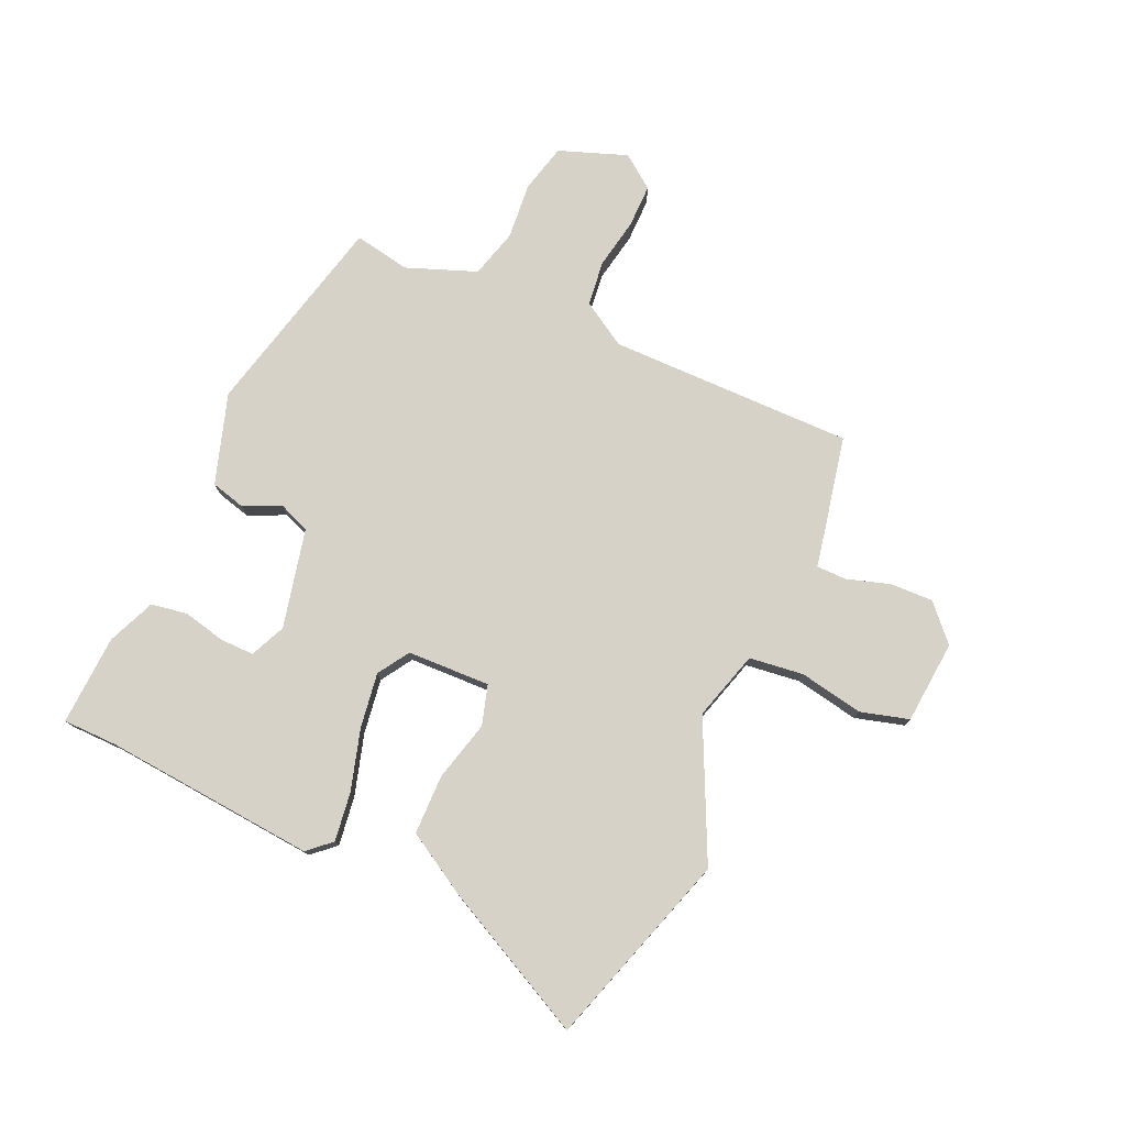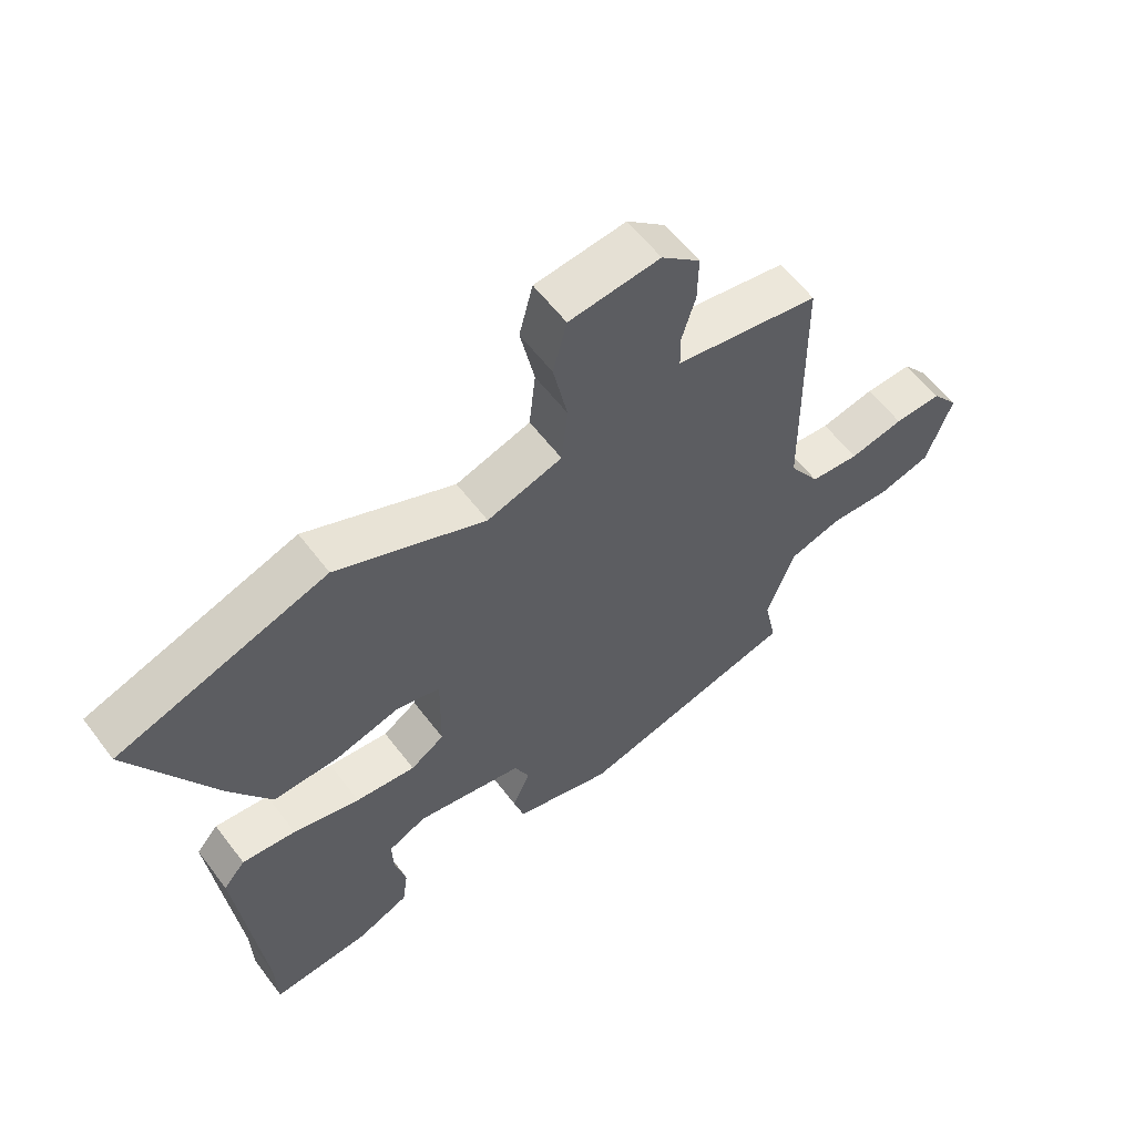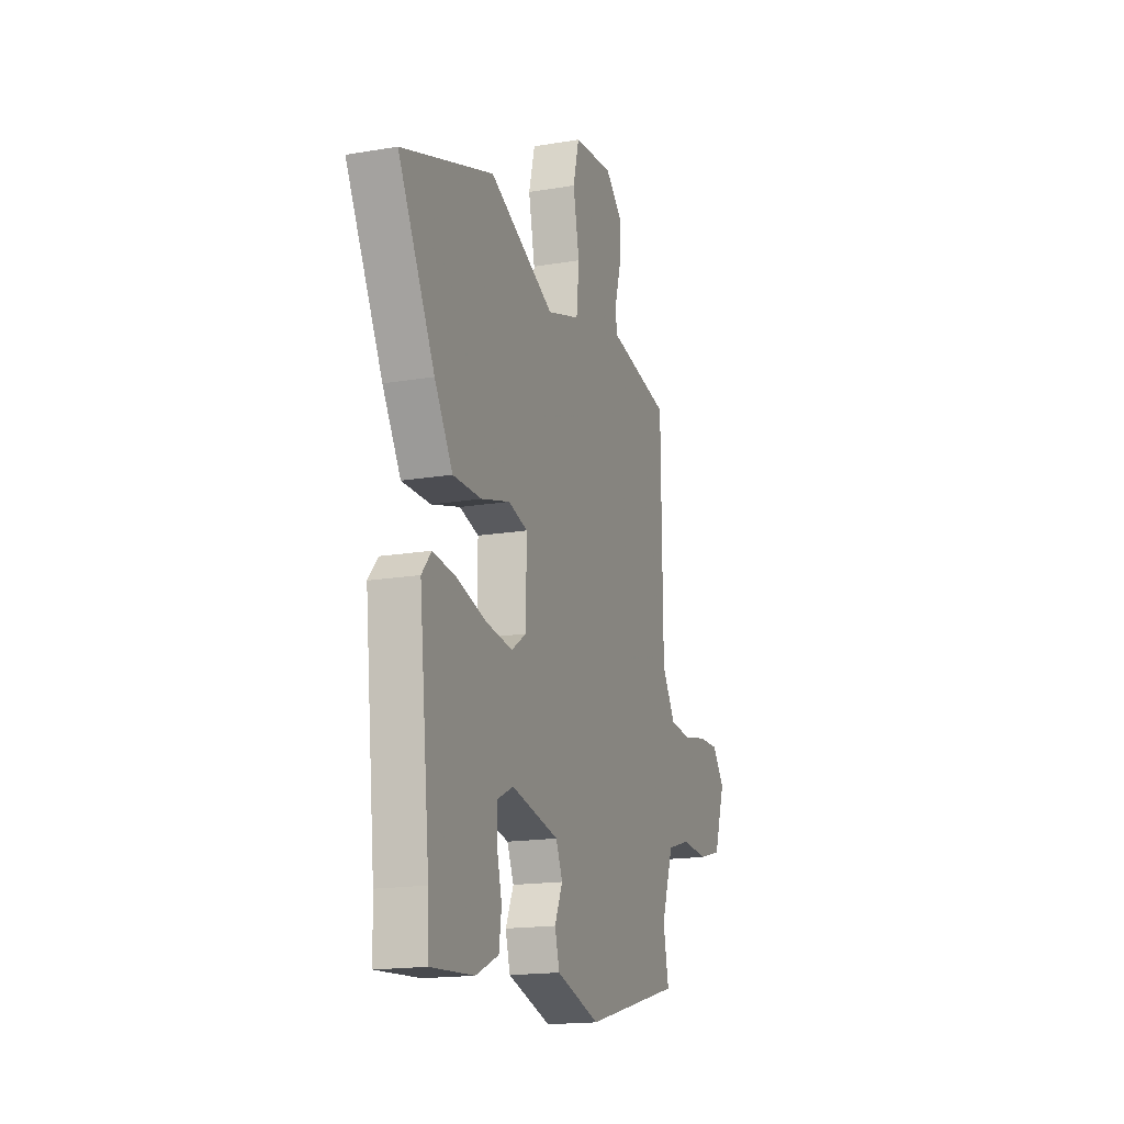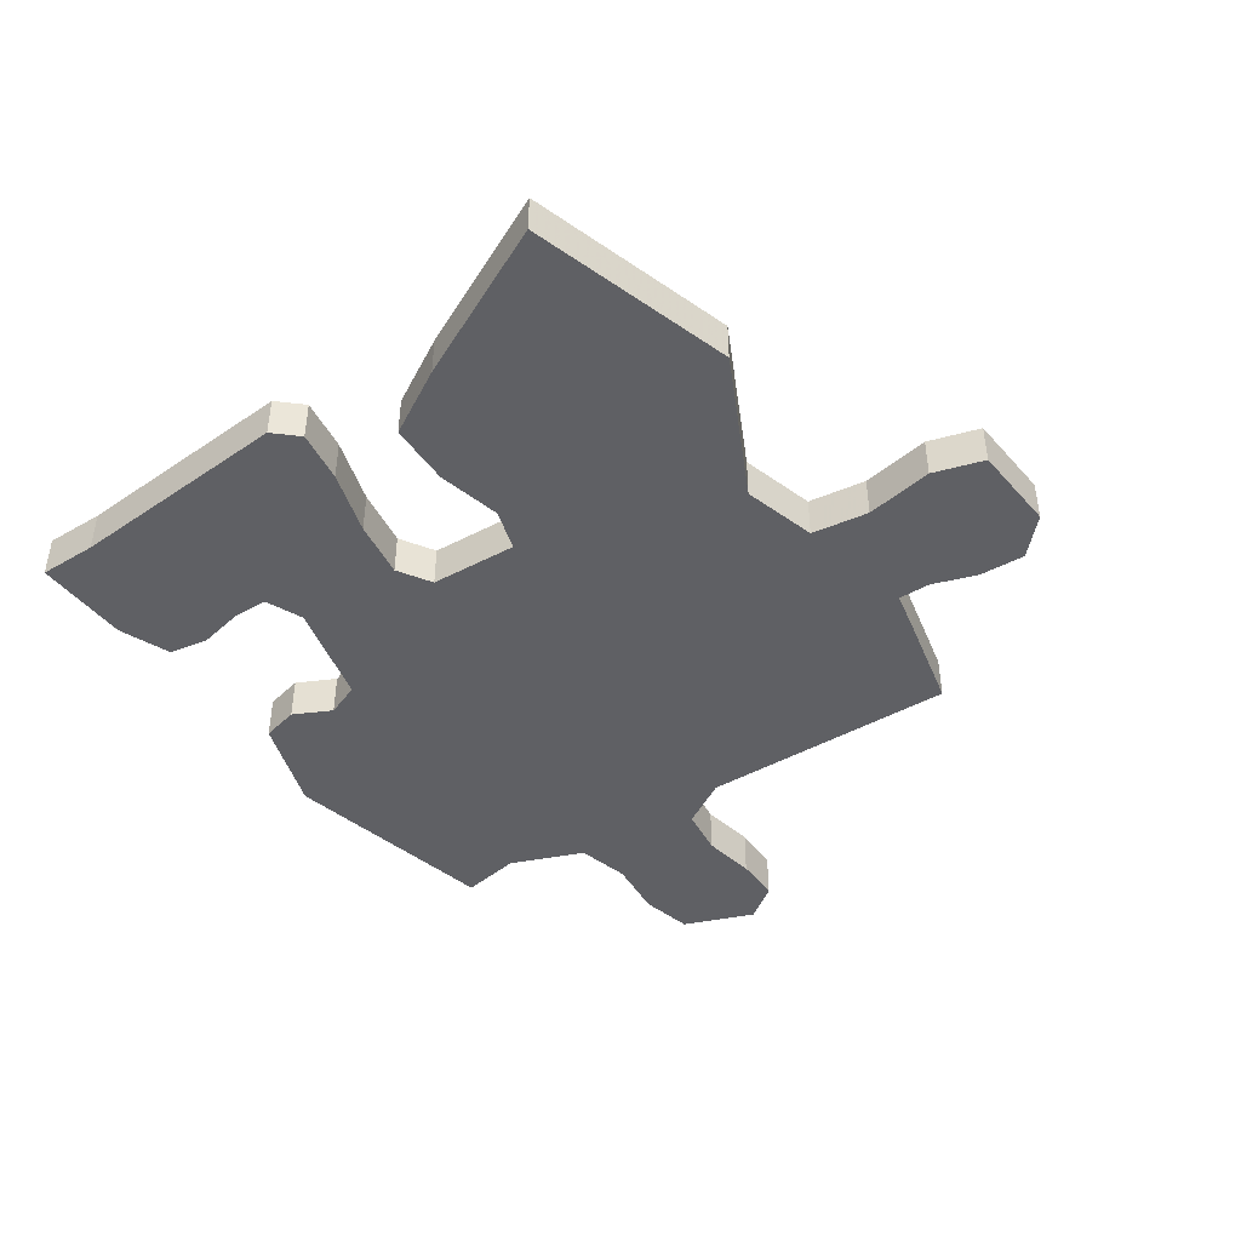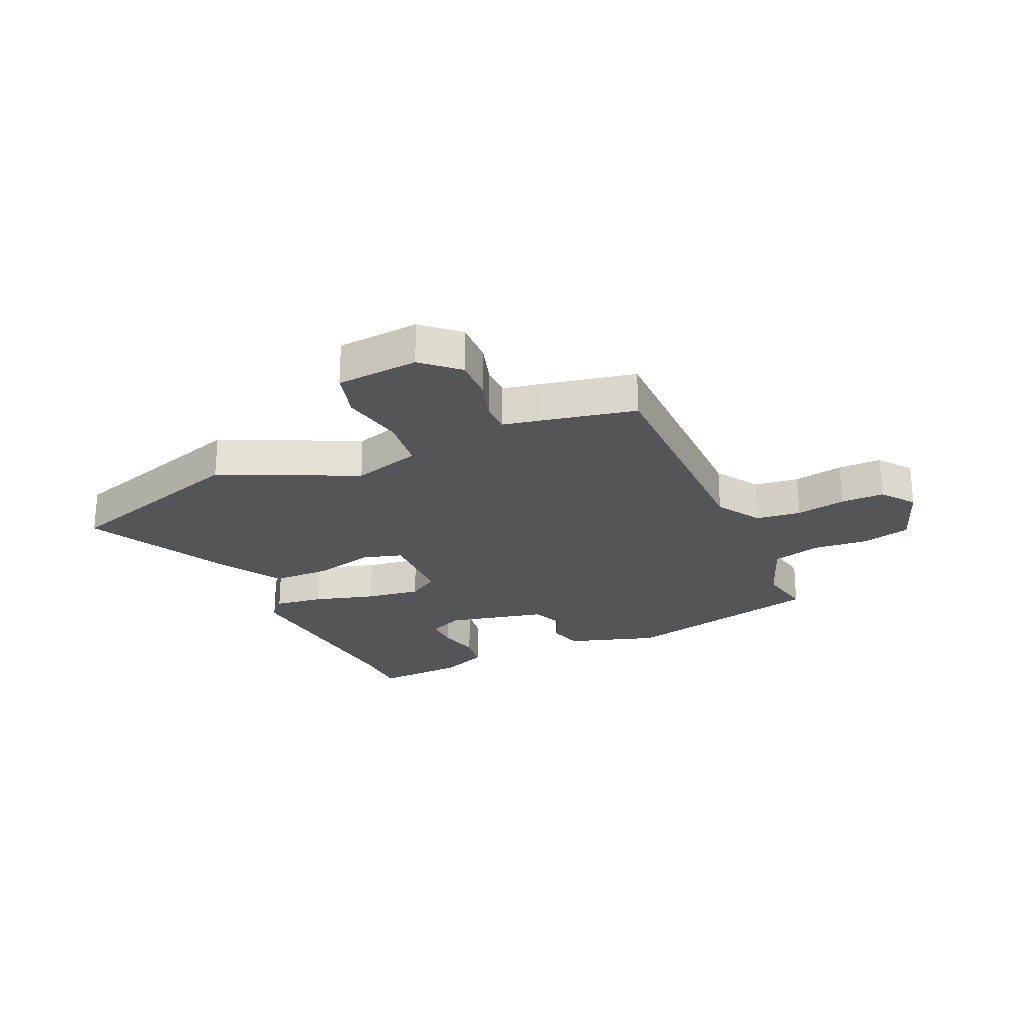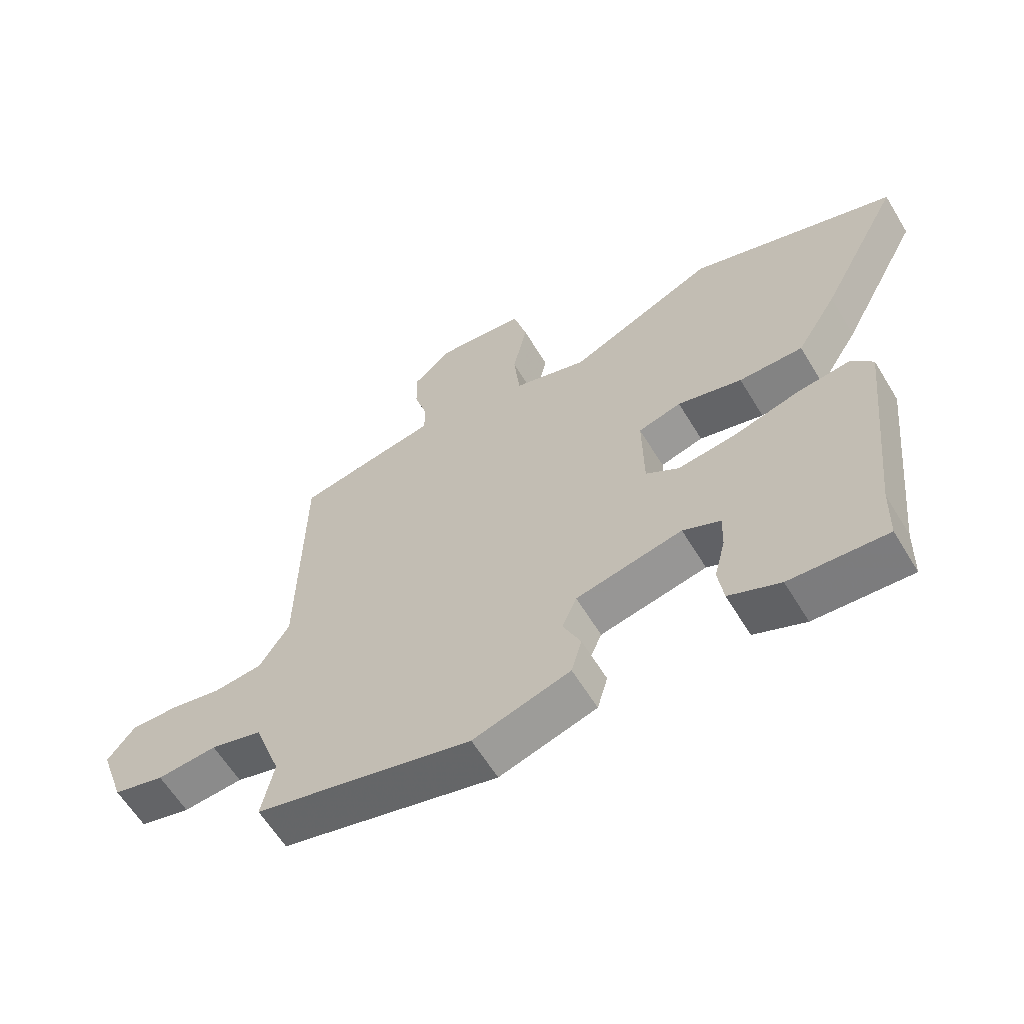
<metadata>
{"format":"obj","ext":"obj","renderer":"f3d","projection":"perspective","resolution":1024,"background":"white","views":[{"elev":77.4,"azim":-67.0,"up":"+Y"},{"elev":59.1,"azim":-36.9,"up":"+Z"},{"elev":-17.0,"azim":-71.3,"up":"+Z"},{"elev":-44.2,"azim":-57.6,"up":"+Y"},{"elev":-24.4,"azim":23.3,"up":"+Y"},{"elev":-61.4,"azim":-148.8,"up":"+Z"}]}
</metadata>
<code>
v -0.499 0.07 -0.531
v -0.502 0.07 -0.436
v -0.541 0.07 -0.067
v -0.506 0.07 -0.026
v -0.42 0.07 -0.036
v -0.313 0.07 -0.065
v -0.217 0.07 -0.077
v -0.163 0.07 -0.041
v -0.161 0.07 0.104
v -0.231 0.07 0.123
v -0.336 0.07 0.094
v -0.44 0.07 0.093
v -0.506 0.07 0.2
v -0.639 0.07 0.453
v -0.304 0.07 0.567
v -0.065 0.07 0.459
v 0.055 0.07 0.497
v 0.065 0.07 0.592
v 0.042 0.07 0.703
v 0.064 0.07 0.788
v 0.209 0.07 0.803
v 0.271 0.07 0.748
v 0.27 0.07 0.673
v 0.248 0.07 0.598
v 0.249 0.07 0.545
v 0.316 0.07 0.533
v 0.48 0.07 0.502
v 0.486 0.07 0.075
v 0.535 0.07 -0.002
v 0.614 0.07 -0.01
v 0.701 0.07 0.008
v 0.777 0.07 0.01
v 0.821 0.07 -0.047
v 0.78 0.07 -0.166
v 0.696 0.07 -0.189
v 0.598 0.07 -0.182
v 0.513 0.07 -0.207
v 0.469 0.07 -0.33
v 0.489 0.07 -0.427
v 0.134 0.07 -0.52
v -0.024 0.07 -0.473
v -0.041 0.07 -0.413
v -0.012 0.07 -0.349
v -0.036 0.07 -0.294
v -0.209 0.07 -0.258
v -0.27 0.07 -0.287
v -0.268 0.07 -0.347
v -0.25 0.07 -0.419
v -0.259 0.07 -0.483
v -0.342 0.07 -0.52
v -0.499 0 -0.531
v -0.502 0 -0.436
v -0.541 0 -0.067
v -0.506 0 -0.026
v -0.42 0 -0.036
v -0.313 0 -0.065
v -0.217 0 -0.077
v -0.163 0 -0.041
v -0.161 0 0.104
v -0.231 0 0.123
v -0.336 0 0.094
v -0.44 0 0.093
v -0.506 0 0.2
v -0.639 0 0.453
v -0.304 0 0.567
v -0.065 0 0.459
v 0.055 0 0.497
v 0.065 0 0.592
v 0.042 0 0.703
v 0.064 0 0.788
v 0.209 0 0.803
v 0.271 0 0.748
v 0.27 0 0.673
v 0.248 0 0.598
v 0.249 0 0.545
v 0.316 0 0.533
v 0.48 0 0.502
v 0.486 0 0.075
v 0.535 0 -0.002
v 0.614 0 -0.01
v 0.701 0 0.008
v 0.777 0 0.01
v 0.821 0 -0.047
v 0.78 0 -0.166
v 0.696 0 -0.189
v 0.598 0 -0.182
v 0.513 0 -0.207
v 0.469 0 -0.33
v 0.489 0 -0.427
v 0.134 0 -0.52
v -0.024 0 -0.473
v -0.041 0 -0.413
v -0.012 0 -0.349
v -0.036 0 -0.294
v -0.209 0 -0.258
v -0.27 0 -0.287
v -0.268 0 -0.347
v -0.25 0 -0.419
v -0.259 0 -0.483
v -0.342 0 -0.52
f 47 48 49 50
f 46 47 50 1
f 40 41 42 43
f 38 39 40 43
f 37 38 43 44
f 36 37 44 45
f 34 35 36
f 33 34 36
f 30 31 32 33
f 29 30 33 36
f 28 29 36 45
f 25 26 27 28
f 21 22 23 24
f 21 24 25
f 18 19 20 21
f 17 18 21 25
f 16 17 25 28
f 10 11 12 13
f 9 10 13 14
f 3 4 5 6
f 2 3 6 7
f 46 1 2 7
f 45 46 7 8
f 28 45 8
f 16 28 8 9
f 9 14 15 16
f 100 99 98 97
f 51 100 97 96
f 93 92 91 90
f 93 90 89 88
f 94 93 88 87
f 95 94 87 86
f 86 85 84
f 86 84 83
f 83 82 81 80
f 86 83 80 79
f 95 86 79 78
f 78 77 76 75
f 74 73 72 71
f 75 74 71
f 71 70 69 68
f 75 71 68 67
f 78 75 67 66
f 63 62 61 60
f 64 63 60 59
f 56 55 54 53
f 57 56 53 52
f 57 52 51 96
f 58 57 96 95
f 58 95 78
f 59 58 78 66
f 66 65 64 59
f 1 51 52 2
f 2 52 53 3
f 3 53 54 4
f 4 54 55 5
f 5 55 56 6
f 6 56 57 7
f 7 57 58 8
f 8 58 59 9
f 9 59 60 10
f 10 60 61 11
f 11 61 62 12
f 12 62 63 13
f 13 63 64 14
f 14 64 65 15
f 15 65 66 16
f 16 66 67 17
f 17 67 68 18
f 18 68 69 19
f 19 69 70 20
f 20 70 71 21
f 21 71 72 22
f 22 72 73 23
f 23 73 74 24
f 24 74 75 25
f 25 75 76 26
f 26 76 77 27
f 27 77 78 28
f 28 78 79 29
f 29 79 80 30
f 30 80 81 31
f 31 81 82 32
f 32 82 83 33
f 33 83 84 34
f 34 84 85 35
f 35 85 86 36
f 36 86 87 37
f 37 87 88 38
f 38 88 89 39
f 39 89 90 40
f 40 90 91 41
f 41 91 92 42
f 42 92 93 43
f 43 93 94 44
f 44 94 95 45
f 45 95 96 46
f 46 96 97 47
f 47 97 98 48
f 48 98 99 49
f 49 99 100 50
f 50 100 51 1

</code>
